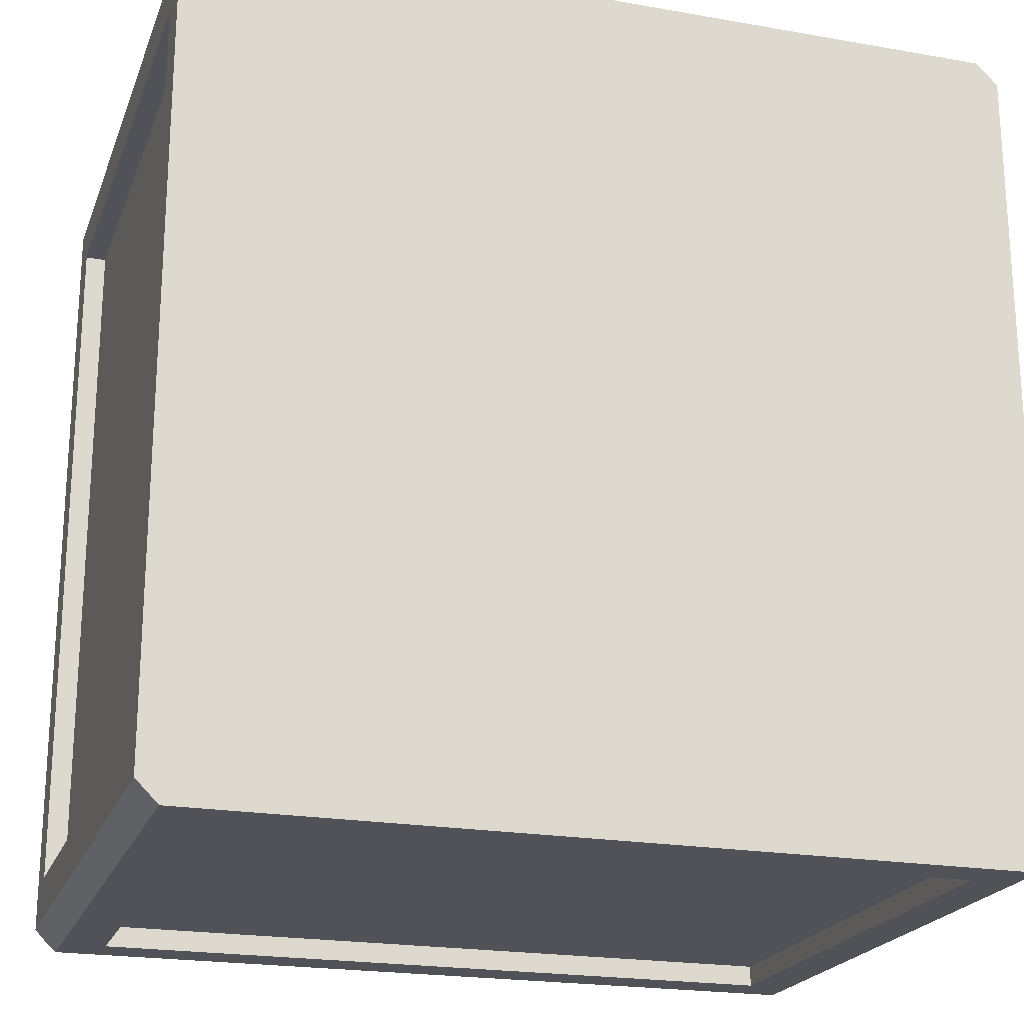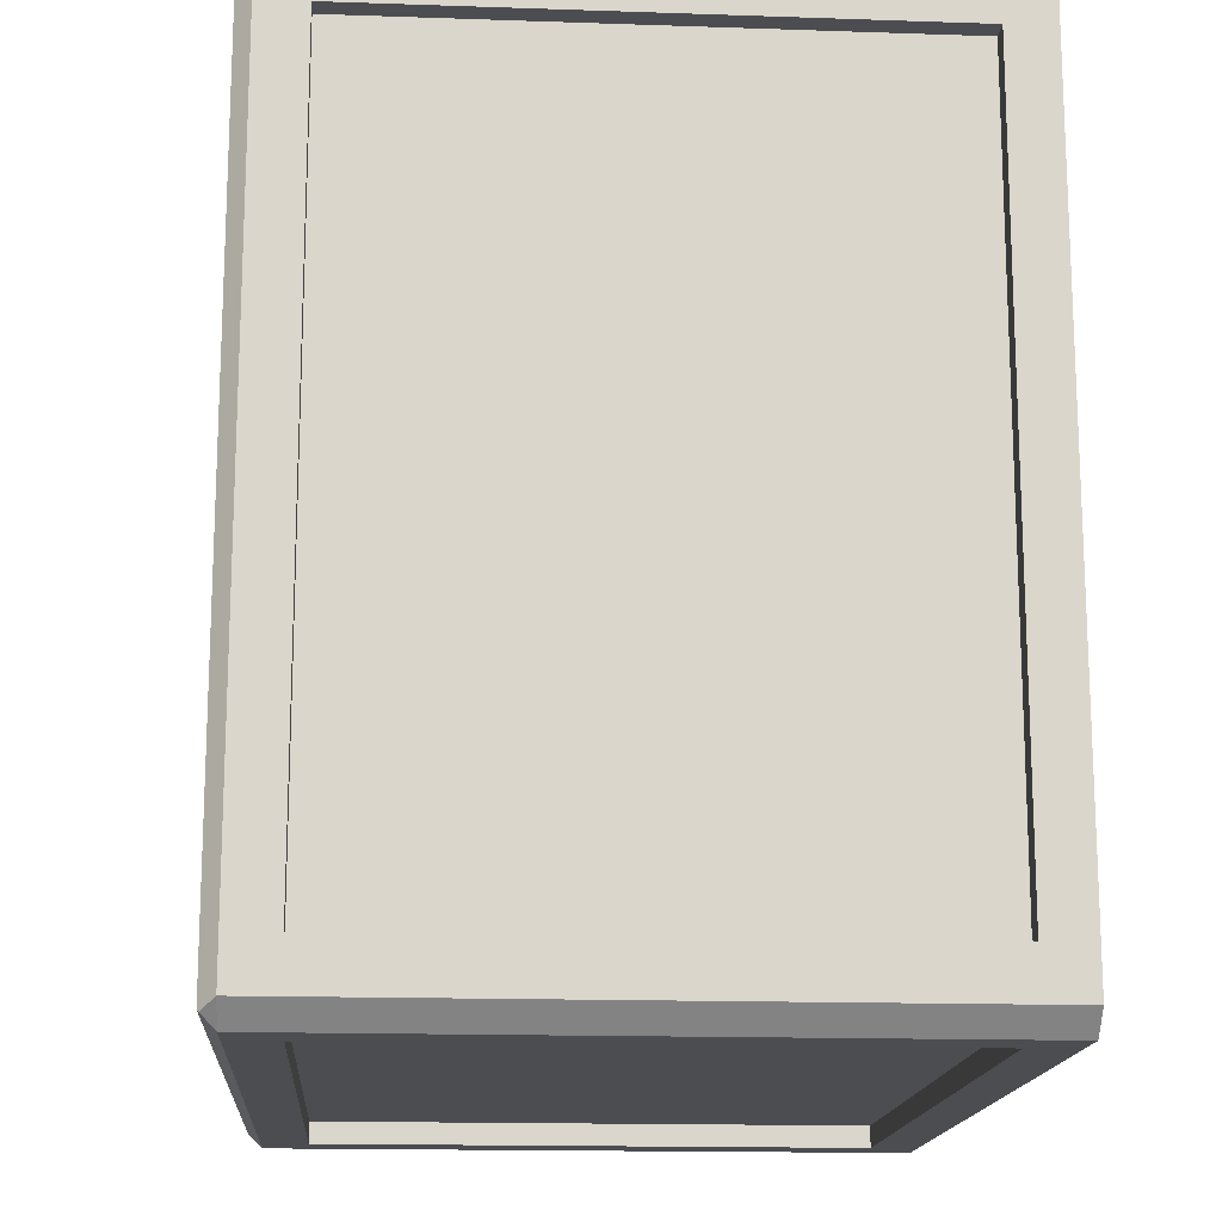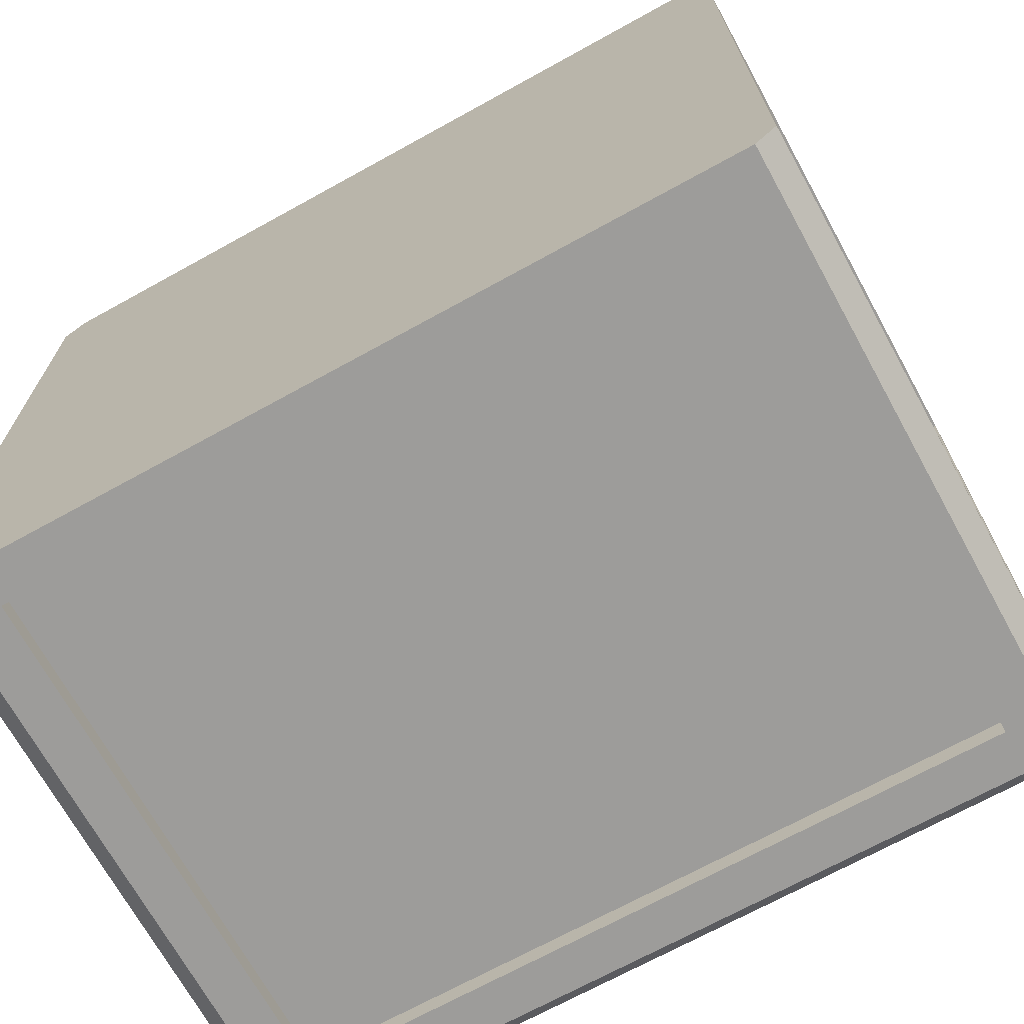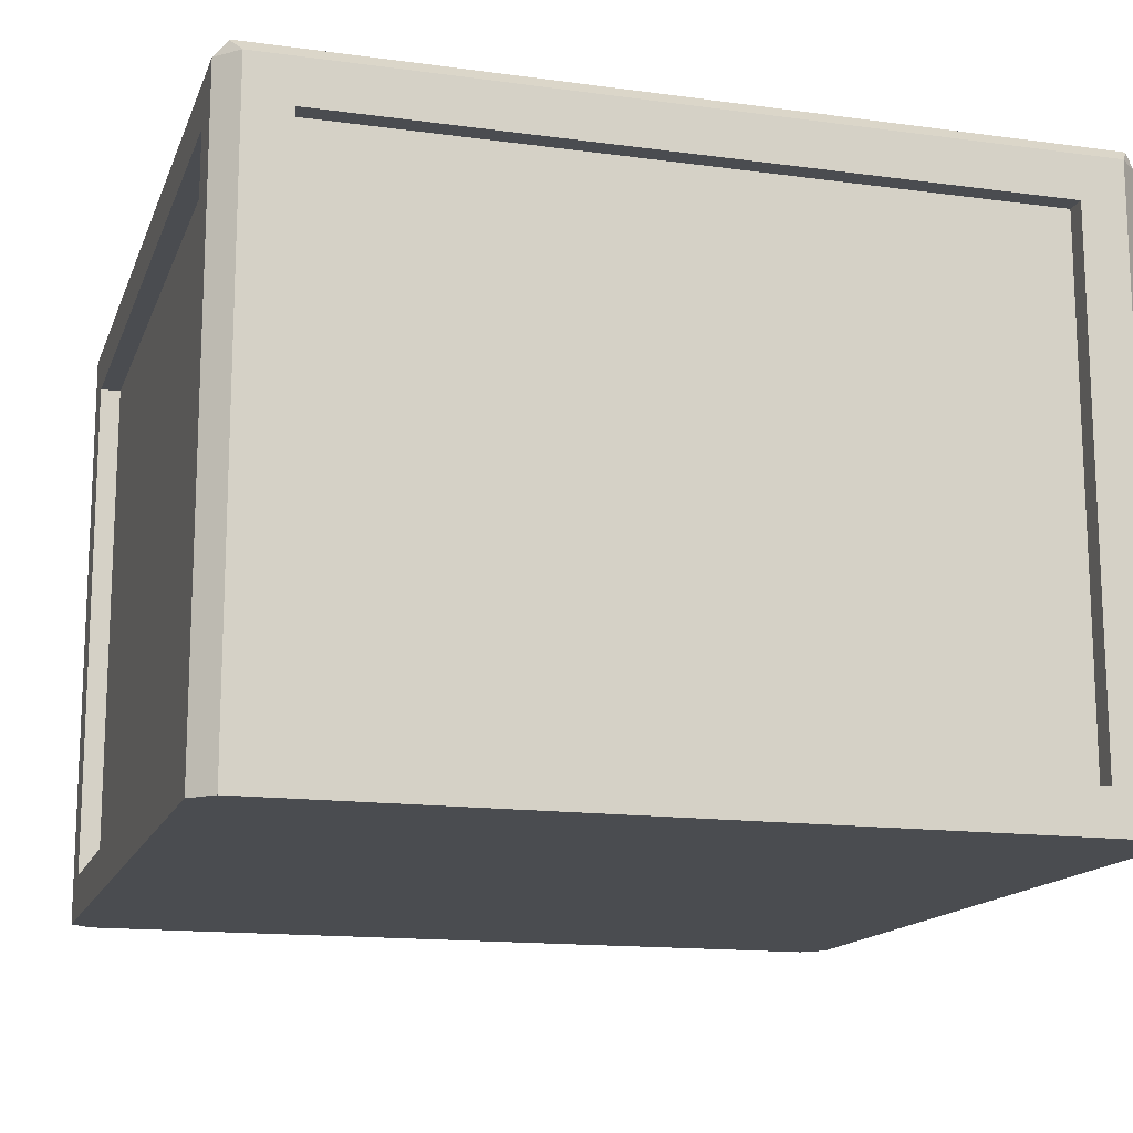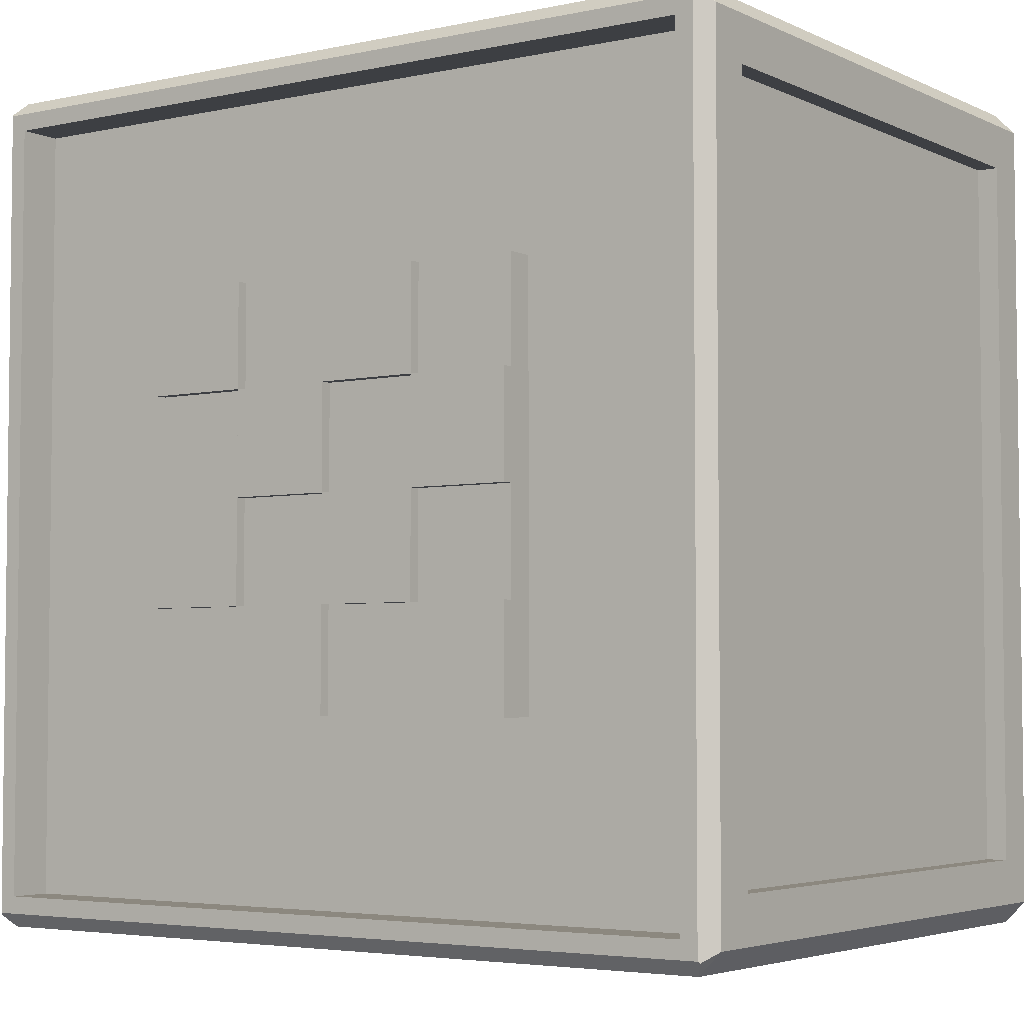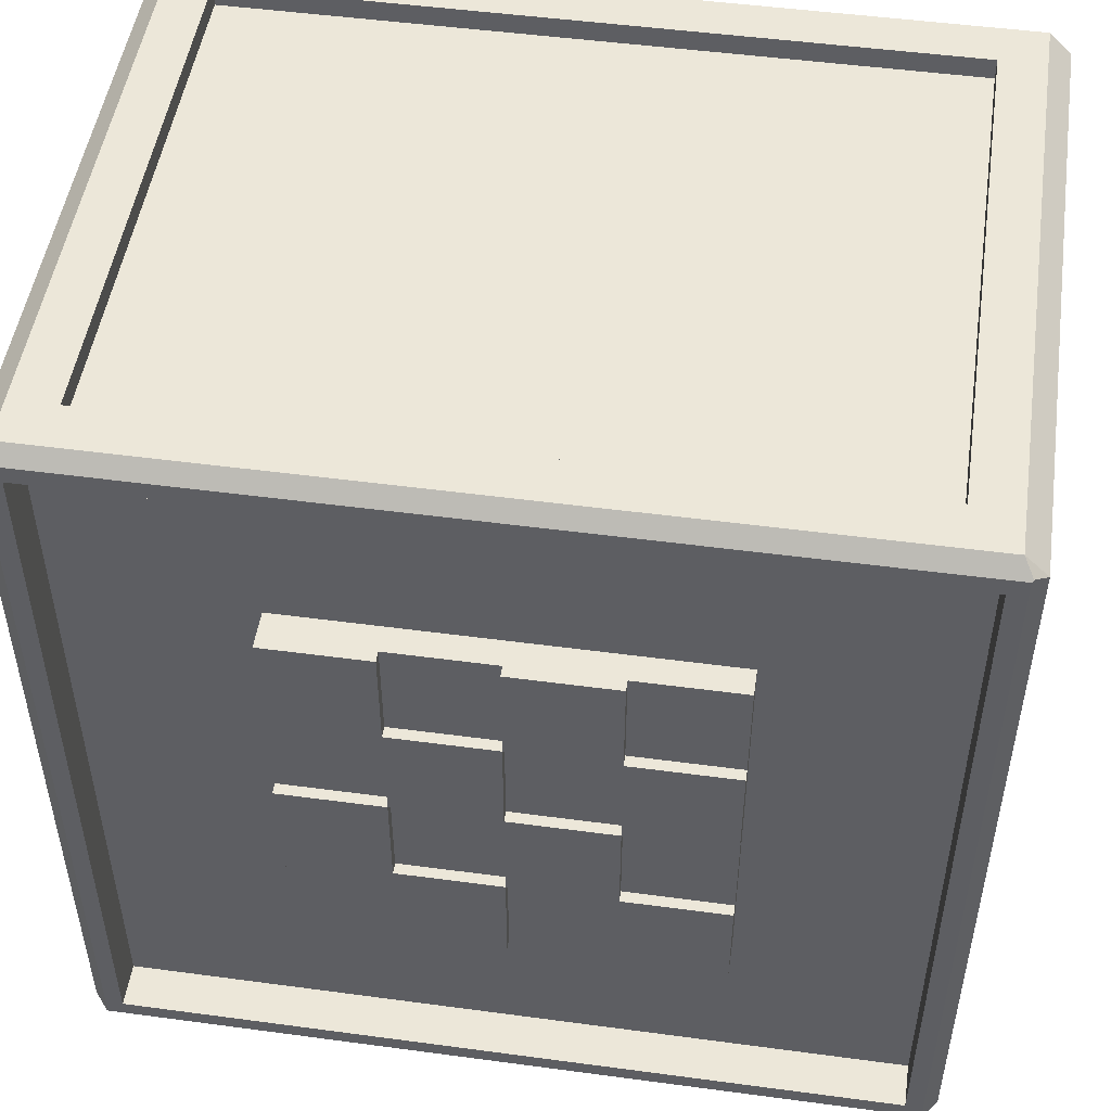
<metadata>
{"format":"obj","ext":"obj","renderer":"f3d","projection":"perspective","resolution":1024,"background":"white","views":[{"elev":-21.4,"azim":-17.3,"up":"+Z"},{"elev":-15.8,"azim":-94.1,"up":"+Z"},{"elev":-70.1,"azim":28.9,"up":"+Z"},{"elev":-14.8,"azim":163.7,"up":"+Y"},{"elev":-4.1,"azim":-145.1,"up":"+Z"},{"elev":49.7,"azim":-171.6,"up":"+Z"}]}
</metadata>
<code>
o Plane.001
v -3.85 3 -3.85
v -3.85 3 -0.1496
v -0.1496 3 -0.1496
v -0.1496 3 -3.85
v -2.986 2.917 -2.986
v -2.986 2.917 -1.014
v -1.014 2.917 -1.014
v -1.014 2.917 -2.986
v -3.932 3 -3.932
v -3.932 3 -0.06751
v -0.06751 3 -0.06751
v -0.06751 3 -3.932
v -3.94 2.992 -3.94
v -3.94 2.992 -0.05991
v -0.05991 2.992 -0.05991
v -0.05991 2.992 -3.94
v -3.85 2.917 -3.85
v -3.85 2.917 -0.1496
v -0.1496 2.917 -0.1496
v -0.1496 2.917 -3.85
v -3.85 2.79 -3.85
v -3.85 2.79 -0.1496
v -0.1496 2.79 -0.1496
v -0.1496 2.79 -3.85
v -2.986 2.79 -2.986
v -2.986 2.79 -1.014
v -1.014 2.79 -1.014
v -1.014 2.79 -2.986
v -2.986 2.917 -2
v -2 2.917 -1.014
v -1.014 2.917 -2
v -2 2.917 -2.986
v -2 2.917 -2
v -2.986 2.917 -1.507
v -1.507 2.917 -1.014
v -1.014 2.917 -2.493
v -2.493 2.917 -2.986
v -2.986 2.917 -2.493
v -2.493 2.917 -1.014
v -1.014 2.917 -1.507
v -1.507 2.917 -2.986
v -2 2.917 -2.493
v -2 2.917 -1.507
v -2.493 2.917 -2
v -1.507 2.917 -2
v -1.507 2.917 -1.507
v -2.493 2.917 -1.507
v -2.493 2.917 -2.493
v -1.507 2.917 -2.493
v -1.507 2.969 -1.014
v -1.014 2.969 -1.014
v -2.493 2.969 -2.986
v -2.986 2.969 -2.986
v -2.493 2.969 -1.014
v -2 2.969 -1.014
v -1.507 2.969 -2.986
v -2 2.969 -2.986
v -2 2.969 -2.493
v -2 2.969 -1.507
v -2 2.969 -2
v -2.493 2.969 -2
v -2.986 2.969 -2
v -1.507 2.969 -2
v -2.986 2.969 -1.507
v -1.014 2.969 -2
v -1.014 2.969 -2.493
v -2.986 2.969 -2.493
v -1.014 2.969 -1.507
v -1.507 2.969 -1.507
v -2.493 2.969 -1.507
v -2.493 2.969 -2.493
v -1.507 2.969 -2.493
v 0 2.932 -3.896
v 0 0 -3.896
v -0.1038 0 -4
v -0.1038 2.932 -4
v -4 0 -3.896
v -4 2.932 -3.896
v -3.896 2.932 -4
v -3.896 0 -4
v -3.896 0 0
v -3.896 2.932 0
v -4 2.932 -0.1038
v -4 0 -0.1038
v 0 0 -0.1038
v 0 2.932 -0.1038
v -0.1038 2.932 0
v -0.1038 0 0
v -3.783 0.1132 0
v -3.684 0.2125 0
v -4 0.2125 -0.3162
v -4 0.1132 -0.2169
v 0 0.1132 -0.2169
v 0 0.2125 -0.3162
v -0.3162 0.2125 0
v -0.2169 0.1132 0
v -4 0.1132 -3.783
v -4 0.2125 -3.684
v -3.684 0.2125 -4
v -3.783 0.1132 -4
v -0.2169 0.1132 -4
v -0.3162 0.2125 -4
v 0 0.2125 -3.684
v 0 0.1132 -3.783
v -3.783 2.819 -4
v -3.684 2.72 -4
v -4 2.72 -3.684
v -4 2.819 -3.783
v -4 2.819 -0.2169
v -4 2.72 -0.3162
v -3.684 2.72 0
v -3.783 2.819 0
v -0.2169 2.819 0
v -0.3162 2.72 0
v 0 2.72 -0.3162
v 0 2.819 -0.2169
v 0 2.819 -3.783
v 0 2.72 -3.684
v -0.3162 2.72 -4
v -0.2169 2.819 -4
v -0.3162 0.2125 -3.901
v -3.684 0.2125 -3.901
v -3.684 2.72 -3.901
v -0.3162 2.72 -3.901
v -3.684 0.2125 -0.099
v -0.3162 0.2125 -0.099
v -0.3162 2.72 -0.099
v -3.684 2.72 -0.099
v -0.099 0.2125 -0.3162
v -0.099 0.2125 -3.684
v -0.099 2.72 -3.684
v -0.099 2.72 -0.3162
v -3.901 0.2125 -3.684
v -3.901 0.2125 -0.3162
v -3.901 2.72 -0.3162
v -3.901 2.72 -3.684
f 96 89 81 88
f 4 1 17 20
f 1 4 12 9
f 104 93 85 74
f 4 3 11 12
f 16 76 79 13 9 12
f 92 97 77 84
f 100 101 75 80
f 3 2 10 11
f 49 36 8 41
f 2 3 19 18
f 3 4 20 19
f 1 2 18 17
f 14 82 87 15 11 10
f 15 86 73 16 12 11
f 13 78 83 14 10 9
f 2 1 9 10
f 79 78 13
f 83 82 14
f 87 86 15
f 73 76 16
f 73 74 75 76
f 77 78 79 80
f 81 82 83 84
f 85 86 87 88
f 81 84 77 80 75 74 85 88
f 7 35 30 39 6 26 27
f 17 18 22 21
f 5 37 32 41 8 28 25
f 19 20 24 23
f 26 25 21 22
f 27 26 22 23
f 28 27 23 24
f 25 28 24 21
f 20 17 21 24
f 18 19 23 22
f 8 36 31 40 7 27 28
f 6 34 29 38 5 25 26
f 48 42 32 37
f 47 43 33 44
f 46 40 31 45
f 35 7 51 50
f 30 35 46 43
f 30 43 59 55
f 38 48 71 67
f 6 39 47 34
f 41 32 57 56
f 33 42 58 60
f 29 44 48 38
f 48 44 61 71
f 48 37 52 71
f 33 45 49 42
f 39 30 55 54
f 59 69 63 60
f 50 51 68 69
f 64 70 61 62
f 54 55 59 70
f 67 71 52 53
f 61 60 58 71
f 58 72 56 57
f 63 65 66 72
f 32 42 58 57
f 42 48 71 58
f 44 33 60 61
f 33 43 59 60
f 49 41 56 72
f 45 31 65 63
f 37 5 53 52
f 44 29 62 61
f 49 45 63 72
f 46 45 63 69
f 45 33 60 63
f 42 49 72 58
f 46 35 50 69
f 29 34 64 62
f 36 49 72 66
f 43 46 69 59
f 40 46 69 68
f 31 36 66 65
f 47 44 61 70
f 47 39 54 70
f 5 38 67 53
f 34 47 70 64
f 43 47 70 59
f 7 40 68 51
f 120 105 79 76
f 117 104 74 73
f 101 120 76 75
f 93 116 86 85
f 97 108 78 77
f 109 92 84 83
f 105 100 80 79
f 113 96 88 87
f 116 117 73 86
f 112 113 87 82
f 108 109 83 78
f 118 103 104 117
f 102 119 120 101
f 98 107 108 97
f 106 99 100 105
f 90 111 112 89
f 110 91 92 109
f 94 115 116 93
f 114 95 96 113
f 95 90 89 96
f 91 98 97 92
f 99 102 101 100
f 103 94 93 104
f 113 112 111 114
f 109 108 107 110
f 117 116 115 118
f 105 120 119 106
f 89 112 82 81
f 121 122 123 124
f 99 122 121 102
f 106 123 122 99
f 119 124 123 106
f 102 121 124 119
f 125 126 127 128
f 95 126 125 90
f 114 127 126 95
f 111 128 127 114
f 90 125 128 111
f 129 130 131 132
f 103 130 129 94
f 118 131 130 103
f 115 132 131 118
f 94 129 132 115
f 133 134 135 136
f 91 134 133 98
f 110 135 134 91
f 107 136 135 110
f 98 133 136 107

</code>
